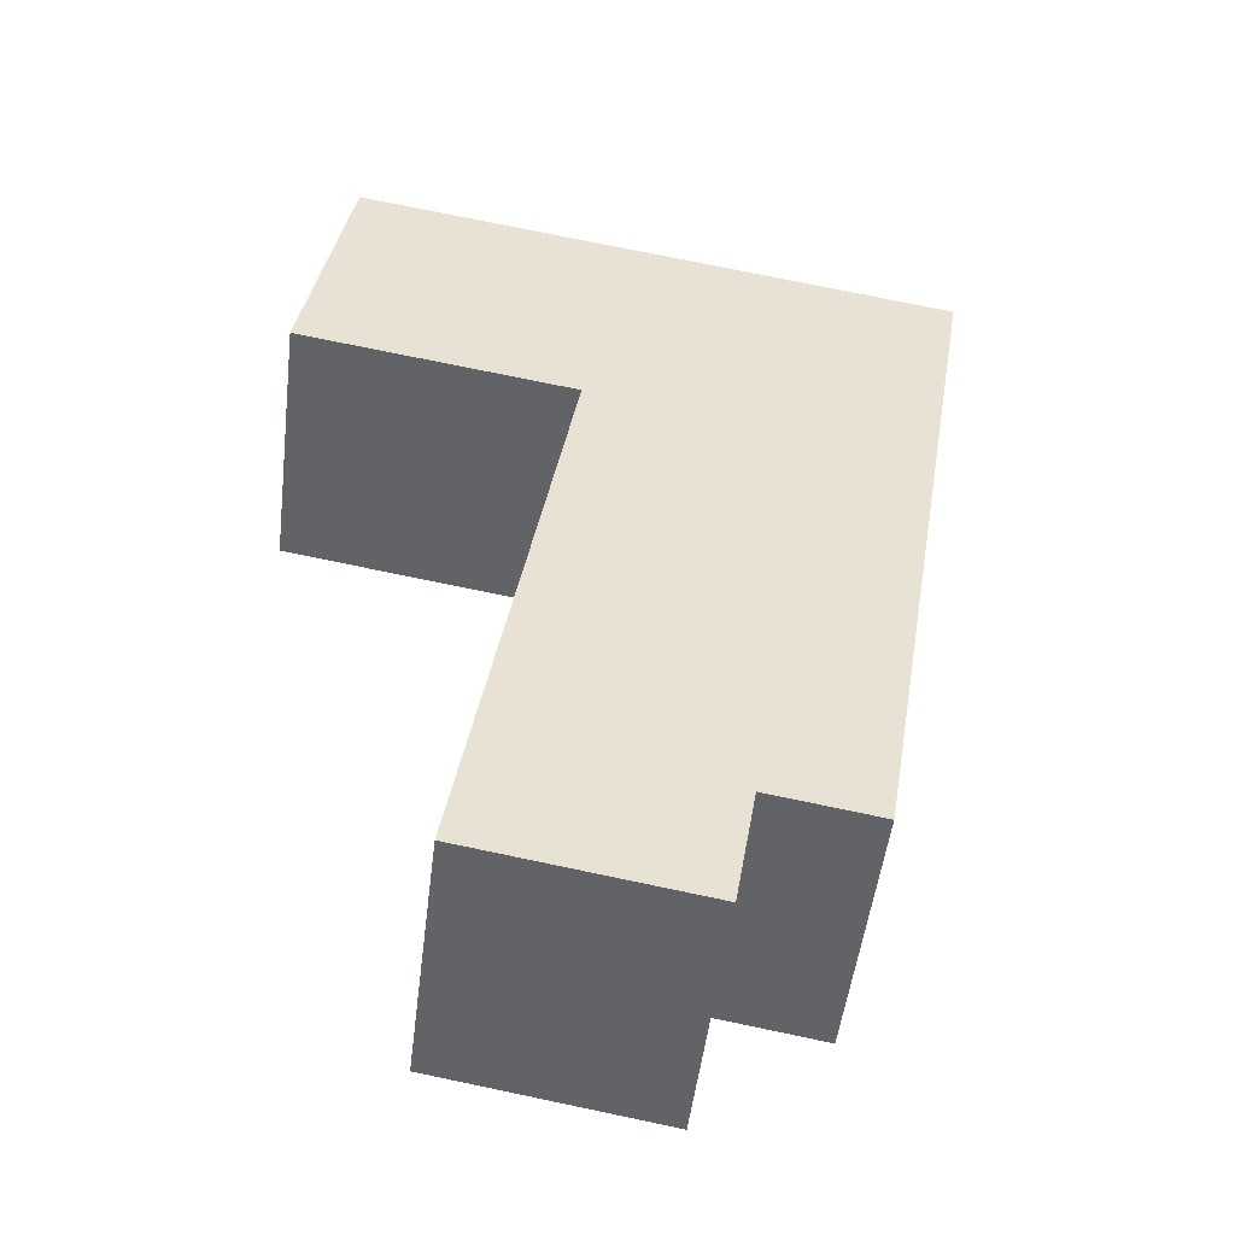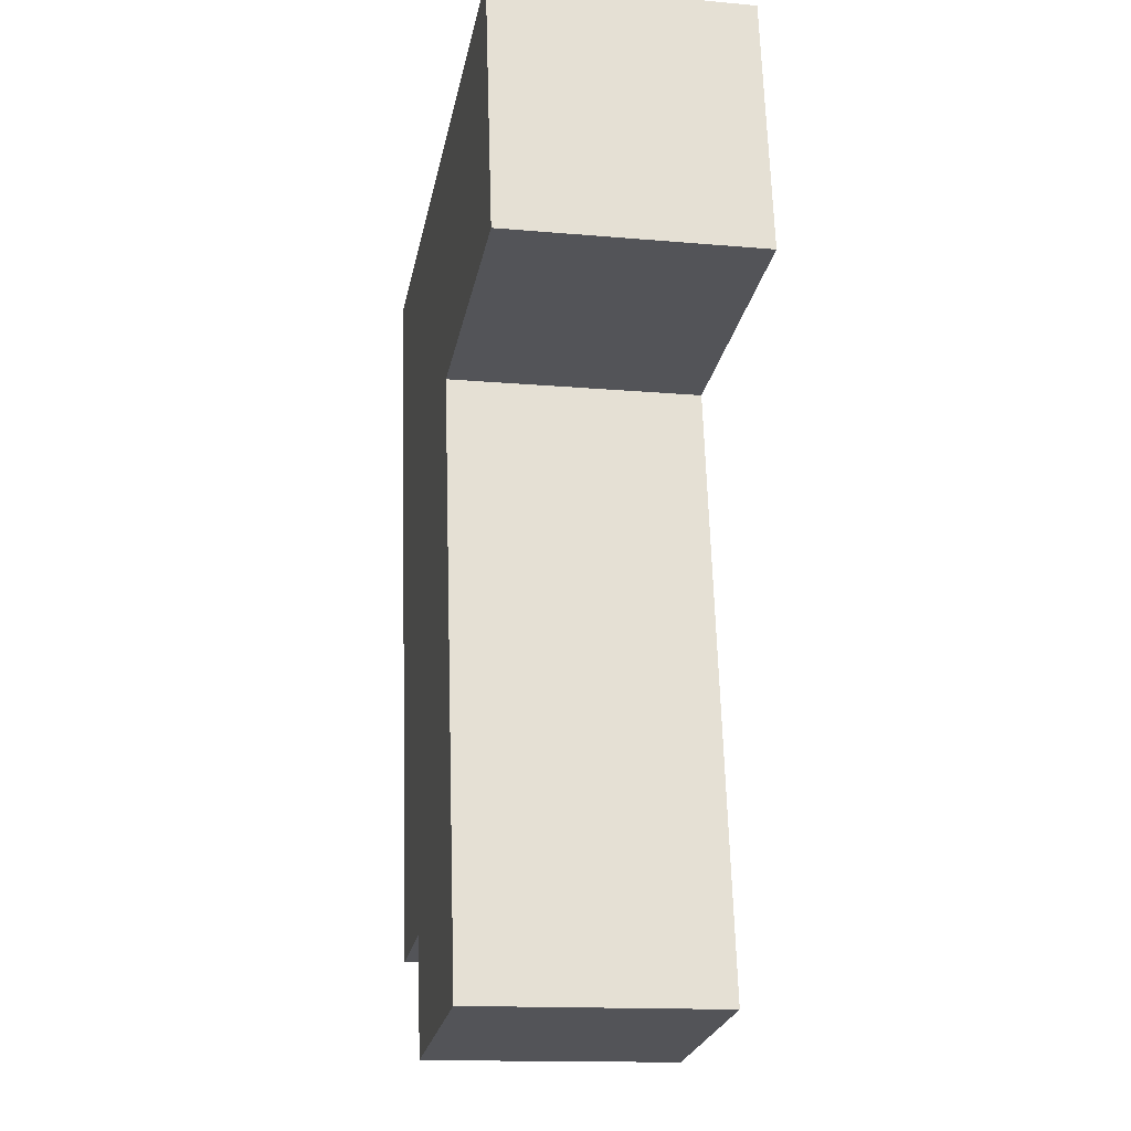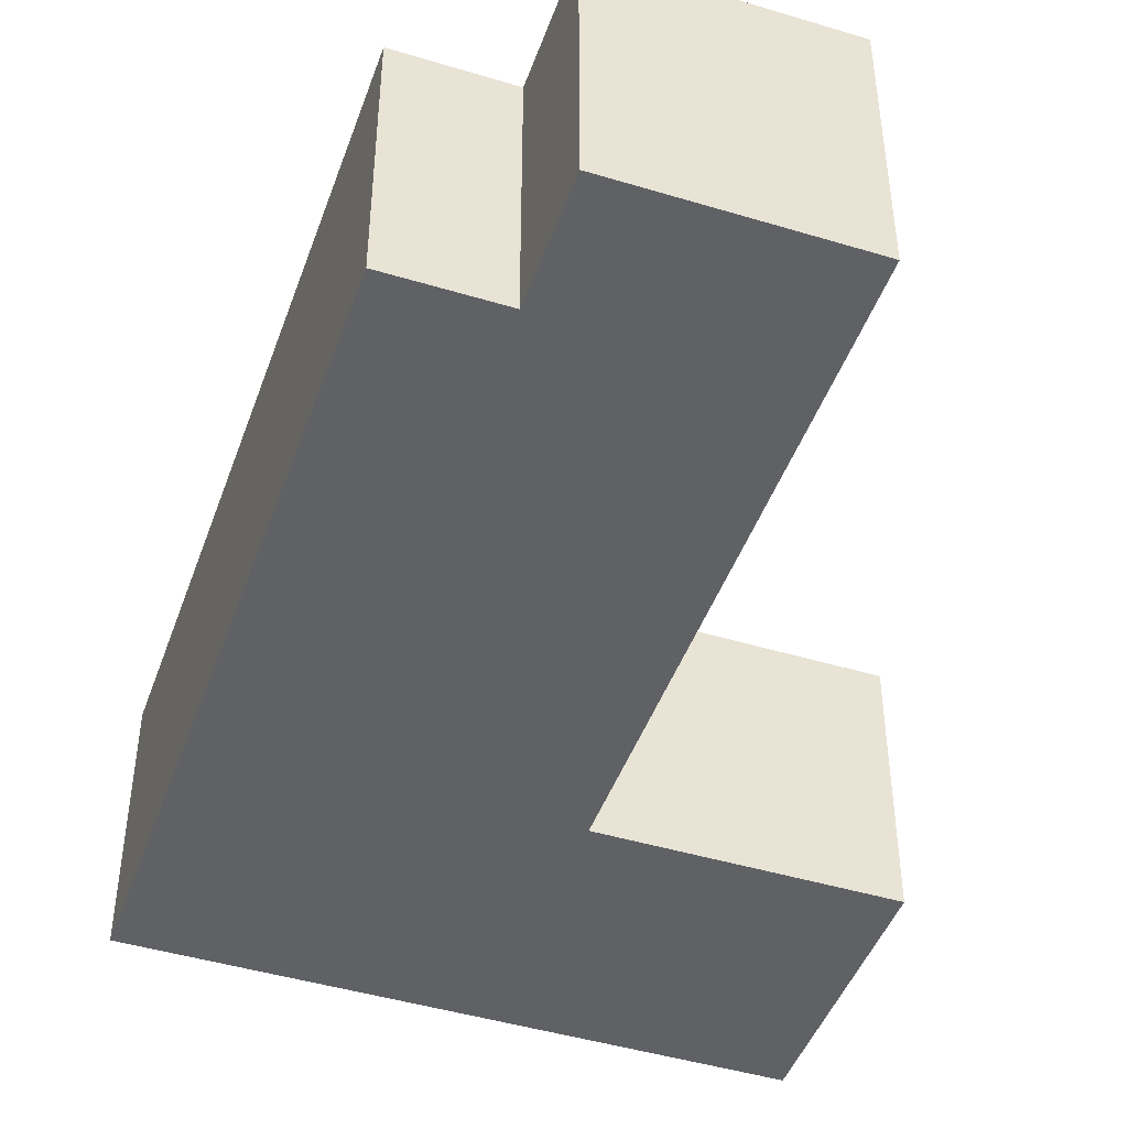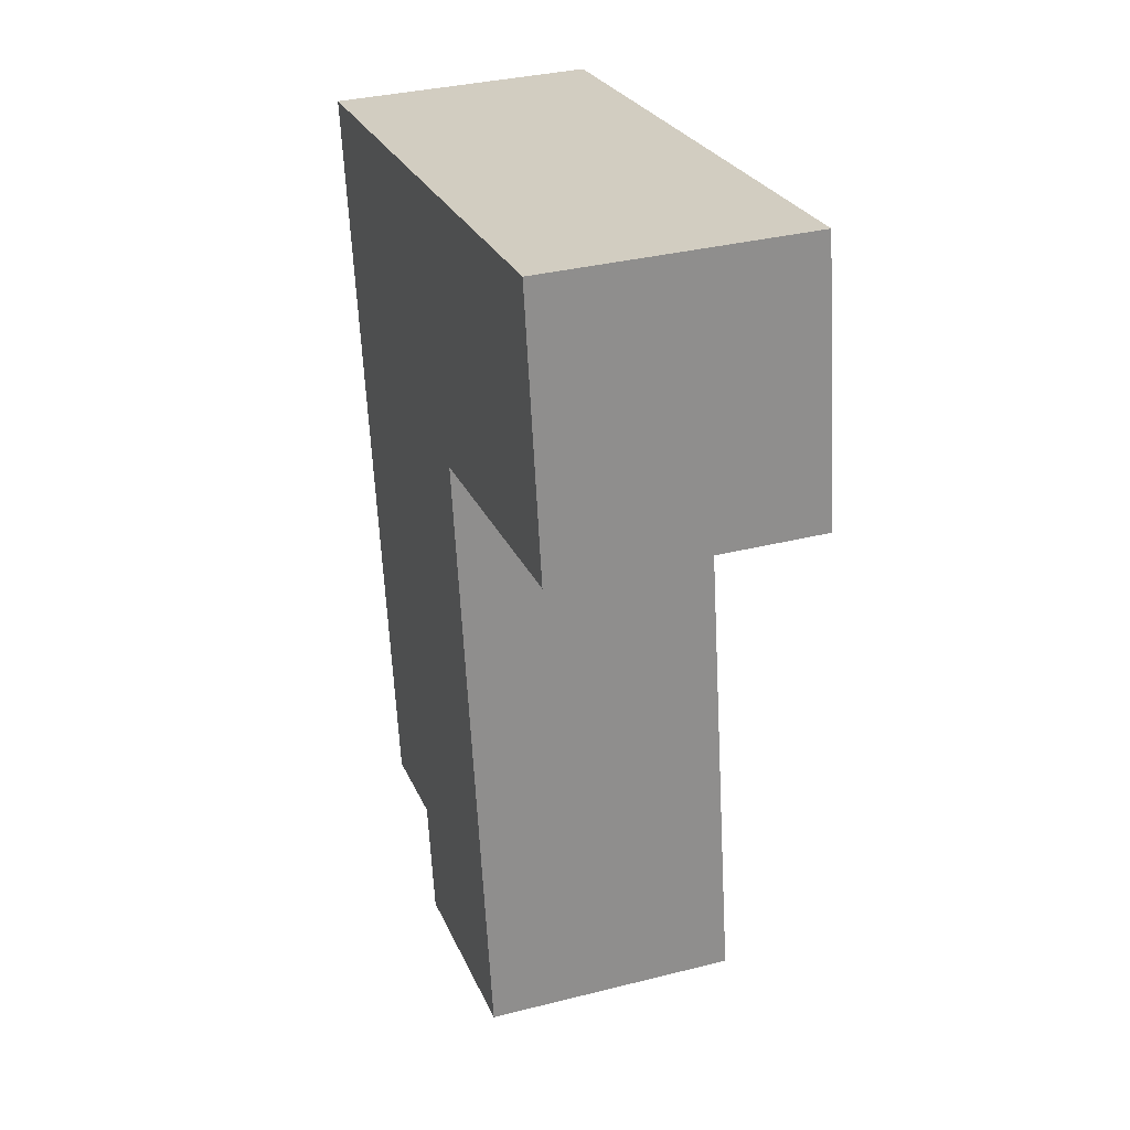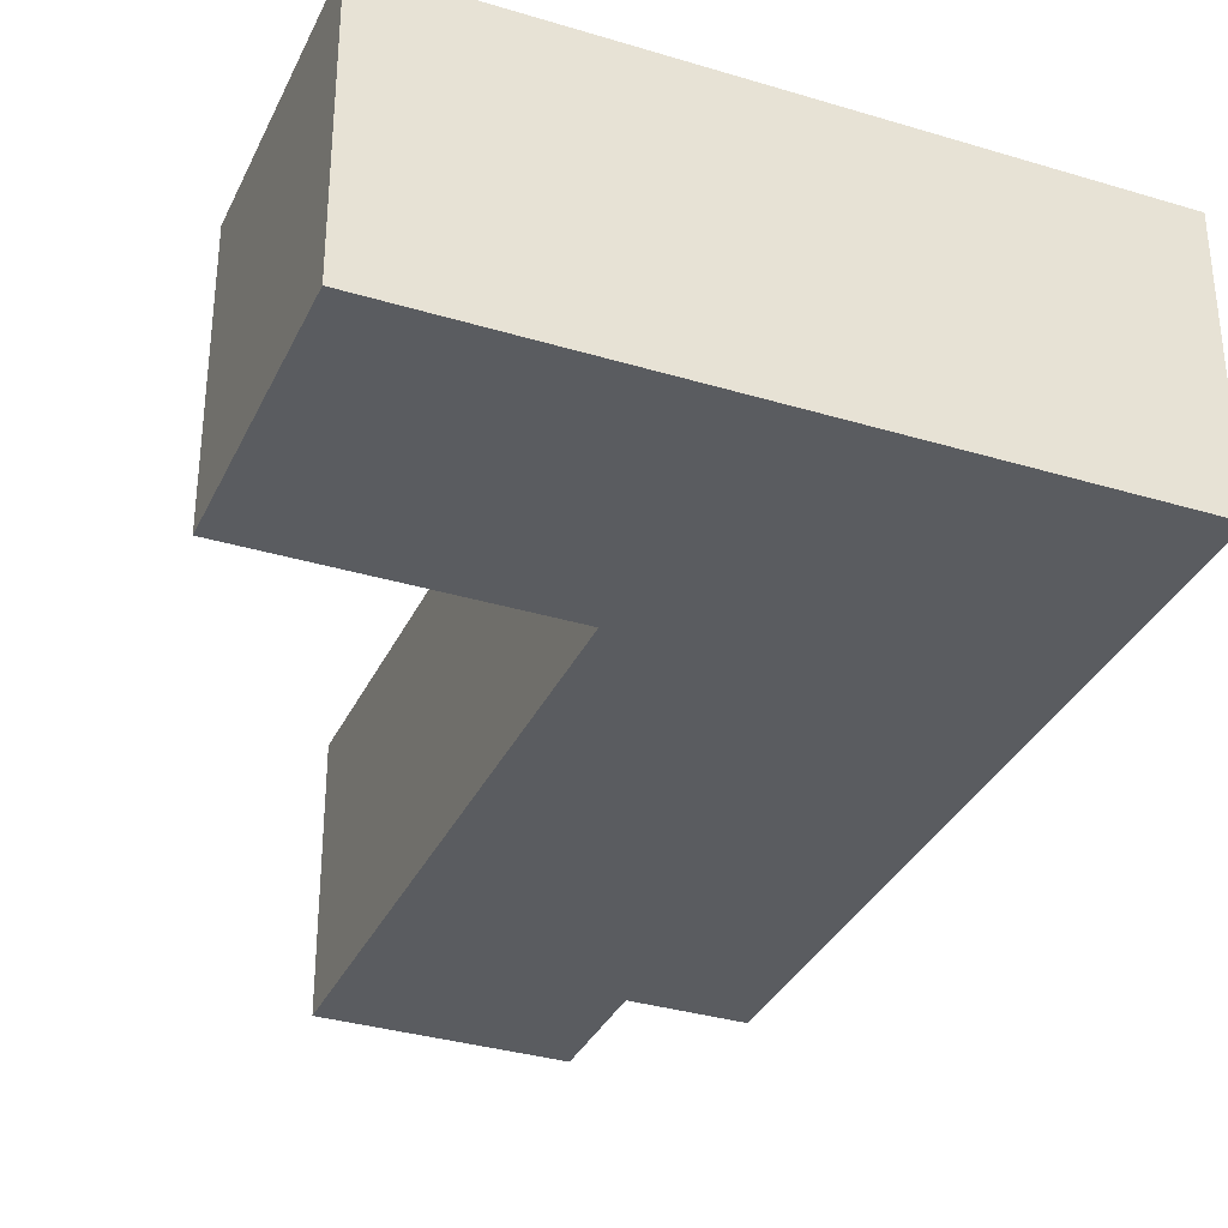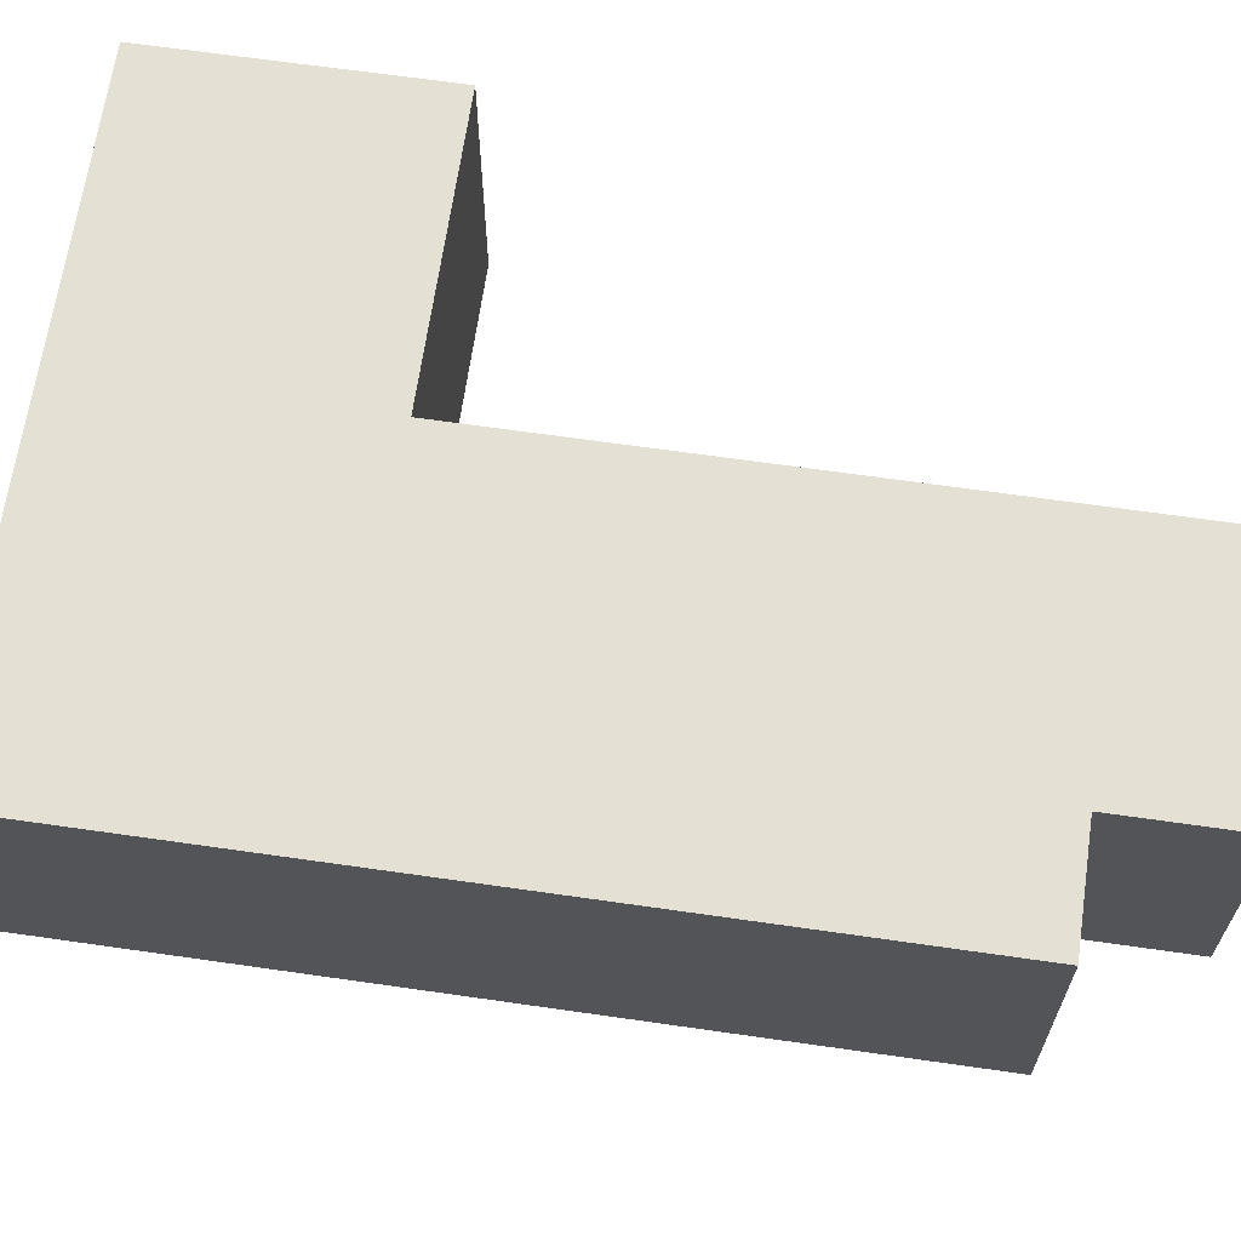
<metadata>
{"format":"obj","ext":"obj","renderer":"f3d","projection":"perspective","resolution":1024,"background":"white","views":[{"elev":-51.0,"azim":-7.0,"up":"+Z"},{"elev":-14.5,"azim":-101.0,"up":"+Z"},{"elev":-45.6,"azim":170.3,"up":"+Y"},{"elev":34.5,"azim":-108.7,"up":"+Z"},{"elev":-33.8,"azim":-12.9,"up":"+Y"},{"elev":66.0,"azim":107.7,"up":"+Y"}]}
</metadata>
<code>
v  20.6 1.428e-15 -23.32
v  16.4 10.19 -22.62
v  20.6 10.19 -23.32
v  16.4 1.385e-15 -22.62
v  21.36 -4.352e-16 7.107
v  1.734 10.19 10.38
v  1.733 -6.358e-16 10.38
v  25.57 -3.922e-16 6.405
v  25.57 10.19 6.405
v  12.57 10.19 8.574
v  10.84 10.19 -1.809
v  7.607 1.295e-15 -21.15
v  10.84 1.108e-16 -1.809
v  7.607 10.19 -21.15
v  6.807 1.588e-15 -25.94
v  6.807 10.19 -25.94
v  23.83 10.19 -3.979
v  23.83 2.436e-16 -3.979
v  0.0002174 10.19 -0.0003223
v  0 0 0
v  15.6 1.678e-15 -27.41
v  15.6 10.19 -27.41
g defaultobject
f 1 2 3
f 2 1 4
f 5 6 7
f 6 5 8
f 6 8 9
f 6 9 10
f 11 12 13
f 12 11 14
f 12 14 15
f 15 14 16
f 8 17 9
f 17 8 18
f 17 18 3
f 3 18 1
f 13 19 11
f 19 13 20
f 20 6 19
f 6 20 7
f 21 16 22
f 16 21 15
f 21 2 4
f 2 21 22
f 16 11 22
f 11 16 14
f 17 10 9
f 10 17 3
f 10 3 2
f 10 2 22
f 10 22 11
f 10 11 19
f 10 19 6
f 21 12 15
f 12 21 13
f 13 7 20
f 7 13 5
f 5 13 4
f 4 13 21
f 5 4 1
f 5 1 18
f 5 18 8

</code>
